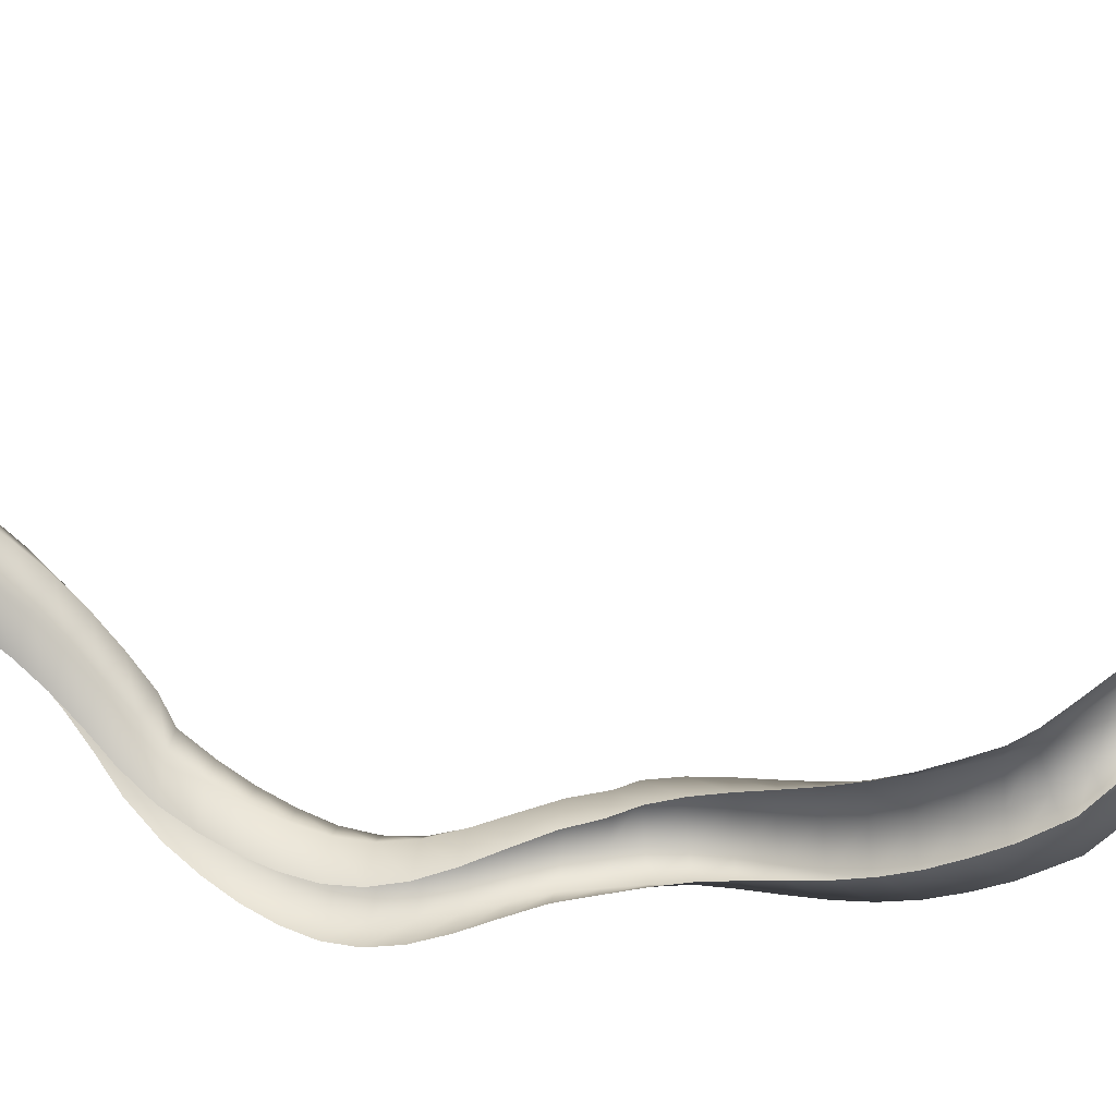
<metadata>
{"format":"obj","ext":"obj","renderer":"f3d","projection":"perspective","resolution":1024,"background":"white","views":[{"elev":-8.5,"azim":87.7,"up":"+Z"}]}
</metadata>
<code>
g Eff_Model_Player_M_Skill03_003
v 0.0001939 -0.006894 0.0005859
v -0.004395 -0.003868 -0.01076
v 0.001483 -0.007414 0.0002805
v 0.004137 -0.007398 -0.01296
v -5.874e-05 0.0044 -0.0223
v 0.002694 -0.007169 0.000944
v 0.01163 9.846e-06 -0.0251
v 0.007864 0.0174 -0.03839
v 0.01206 -0.005809 -0.008624
v 0.002868 -0.006331 0.002079
v 0.02315 0.01248 -0.0413
v 0.01585 0.03451 -0.05605
v 0.02166 0.002443 -0.01913
v 0.01305 -0.0002714 -0.001046
v 0.001904 -0.005553 0.002812
v 0.0338 0.02937 -0.05775
v 0.02191 0.05062 -0.06805
v 0.03564 0.01653 -0.03385
v 0.02196 0.00977 -0.009127
v 0.006515 0.004918 0.003872
v 0.000514 -0.005433 0.002569
v -0.002517 0.005782 0.002361
v 0.01253 0.01631 -0.002883
v 0.0008441 0.01716 -0.005046
v 0.04122 0.04625 -0.06826
v 0.0292 0.06397 -0.07571
v 0.04741 0.03512 -0.0482
v 0.03453 0.02592 -0.02111
v 0.02129 0.03369 -0.0138
v 0.00663 0.03412 -0.01717
v 0.04882 0.06063 -0.07452
v 0.03963 0.07703 -0.0829
v 0.05378 0.0526 -0.05644
v 0.04496 0.04626 -0.03372
v 0.02875 0.05473 -0.02646
v 0.01192 0.05429 -0.03154
v 0.05941 0.07473 -0.08034
v 0.05342 0.09026 -0.08898
v 0.05992 0.06772 -0.06215
v 0.04989 0.06465 -0.04184
v 0.03229 0.07316 -0.03573
v 0.01496 0.07171 -0.04254
v 0.0732 0.08899 -0.08511
v 0.06983 0.1042 -0.09338
v 0.06899 0.08246 -0.06755
v 0.05434 0.07972 -0.04806
v 0.03604 0.08743 -0.04316
v 0.01925 0.08498 -0.05111
v 0.08945 0.104 -0.0883
v 0.08717 0.1195 -0.09595
v 0.08132 0.09726 -0.07201
v 0.06172 0.09433 -0.0541
v 0.04281 0.1012 -0.05044
v 0.0267 0.09777 -0.05944
v 0.1065 0.1201 -0.08975
v 0.1029 0.1361 -0.09713
v 0.09621 0.1127 -0.07497
v 0.07242 0.1089 -0.05932
v 0.05294 0.1149 -0.05693
v 0.03763 0.1106 -0.06685
v 0.1218 0.1377 -0.0899
v 0.1145 0.1539 -0.09806
v 0.112 0.1293 -0.07619
v 0.08581 0.124 -0.06312
v 0.06583 0.129 -0.06203
v 0.0514 0.1239 -0.07276
v 0.1326 0.1563 -0.08987
v 0.1214 0.172 -0.09965
v 0.1262 0.1473 -0.07606
v 0.1003 0.1402 -0.06522
v 0.0799 0.1443 -0.06549
v 0.06642 0.1384 -0.07689
v 0.1387 0.1754 -0.09047
v 0.1228 0.1887 -0.1001
v 0.136 0.1664 -0.07568
v 0.1133 0.1577 -0.06599
v 0.0927 0.1608 -0.06763
v 0.08022 0.1543 -0.07962
v 0.1386 0.1913 -0.08883
v 0.1194 0.2064 -0.1018
v 0.141 0.1861 -0.07594
v 0.1222 0.1764 -0.06646
v 0.1016 0.1784 -0.06945
v 0.09018 0.1712 -0.08203
v 0.1339 0.2097 -0.08941
v 0.1124 0.2232 -0.1068
v 0.139 0.1986 -0.0718
v 0.1263 0.1955 -0.06758
v 0.106 0.1965 -0.07183
v 0.09577 0.1885 -0.08506
v 0.1253 0.2272 -0.09334
v 0.1033 0.2389 -0.1149
v 0.1329 0.2174 -0.07214
v 0.1232 0.2049 -0.06281
v 0.1034 0.2054 -0.0685
v 0.09511 0.1998 -0.08425
v 0.1147 0.2435 -0.1005
v 0.09408 0.2536 -0.1252
v 0.1228 0.2351 -0.07603
v 0.1163 0.2233 -0.06421
v 0.09733 0.2231 -0.0711
v 0.09061 0.2169 -0.08764
v 0.104 0.2588 -0.1099
v 0.08662 0.268 -0.1356
v 0.1106 0.2516 -0.08338
v 0.1056 0.2406 -0.06922
v 0.08757 0.2398 -0.07719
v 0.08256 0.233 -0.09444
v 0.09506 0.2738 -0.1197
v 0.08153 0.2826 -0.1449
v 0.0982 0.267 -0.09324
v 0.09283 0.2566 -0.07778
v 0.07573 0.2552 -0.08674
v 0.07253 0.2479 -0.1045
v 0.08871 0.2887 -0.1284
v 0.07705 0.2965 -0.1553
v 0.08778 0.2818 -0.1036
v 0.07995 0.2715 -0.08895
v 0.0638 0.2695 -0.09887
v 0.06243 0.2618 -0.117
v 0.08293 0.3031 -0.1384
v 0.07327 0.3097 -0.167
v 0.08004 0.2967 -0.1132
v 0.06911 0.2858 -0.1008
v 0.05385 0.2832 -0.1117
v 0.05418 0.2752 -0.1299
v 0.07781 0.3167 -0.1497
v 0.07049 0.3223 -0.18
v 0.07295 0.3108 -0.124
v 0.06106 0.3 -0.1118
v 0.04666 0.2967 -0.1239
v 0.04848 0.2886 -0.1419
v 0.07362 0.3296 -0.1624
v 0.06901 0.3343 -0.1937
v 0.0666 0.3242 -0.1364
v 0.05382 0.3135 -0.1242
v 0.04038 0.3096 -0.1374
v 0.04364 0.3014 -0.155
v 0.07069 0.3419 -0.1759
v 0.06934 0.3492 -0.2078
v 0.06127 0.3368 -0.1501
v 0.04745 0.3261 -0.1381
v 0.03508 0.3216 -0.1523
v 0.03978 0.3134 -0.1695
v 0.06894 0.3525 -0.1886
v 0.07068 0.3639 -0.2178
v 0.05728 0.3487 -0.1648
v 0.04224 0.3381 -0.1533
v 0.03106 0.333 -0.1684
v 0.03715 0.3248 -0.185
v 0.06874 0.3673 -0.1987
v 0.07348 0.3787 -0.2261
v 0.05416 0.3556 -0.1777
v 0.03849 0.3494 -0.1693
v 0.02861 0.3437 -0.1852
v 0.03607 0.3356 -0.2013
v 0.07 0.3822 -0.2073
v 0.0774 0.3937 -0.2327
v 0.05309 0.3703 -0.1891
v 0.03581 0.3563 -0.1838
v 0.02781 0.3541 -0.2015
v 0.03716 0.3504 -0.2182
v 0.07239 0.3973 -0.2142
v 0.08213 0.4089 -0.2374
v 0.05354 0.3851 -0.199
v 0.03523 0.3707 -0.1965
v 0.0287 0.3682 -0.2148
v 0.03936 0.3646 -0.2306
v 0.07558 0.4126 -0.2195
v 0.08687 0.4247 -0.239
v 0.05514 0.4001 -0.2072
v 0.03624 0.3852 -0.2076
v 0.03123 0.3825 -0.2262
v 0.04314 0.3789 -0.2411
v 0.07885 0.4284 -0.2219
v 0.09068 0.4412 -0.2371
v 0.05751 0.4152 -0.2138
v 0.0384 0.4 -0.2169
v 0.03494 0.3971 -0.2356
v 0.04809 0.3935 -0.2496
v 0.08127 0.4449 -0.2209
v 0.09274 0.4584 -0.2321
v 0.05996 0.4309 -0.2176
v 0.04126 0.4149 -0.2243
v 0.03934 0.4119 -0.2429
v 0.05373 0.4084 -0.2558
v 0.08206 0.462 -0.217
v 0.09267 0.4762 -0.2253
v 0.0616 0.4472 -0.218
v 0.04411 0.4304 -0.2286
v 0.0437 0.4273 -0.247
v 0.05927 0.4239 -0.2586
v 0.08085 0.4797 -0.2113
v 0.09084 0.4941 -0.2185
v 0.06169 0.4642 -0.2155
v 0.04611 0.4466 -0.2296
v 0.04714 0.4434 -0.2475
v 0.06381 0.4401 -0.2578
v 0.07799 0.4975 -0.2056
v 0.08857 0.5117 -0.2138
v 0.05993 0.4816 -0.2113
v 0.04656 0.4634 -0.2277
v 0.04895 0.4602 -0.245
v 0.06661 0.457 -0.2539
v 0.07479 0.515 -0.2021
v 0.08693 0.5252 -0.2088
v 0.05673 0.4992 -0.2071
v 0.04526 0.4807 -0.2242
v 0.04895 0.4775 -0.2409
v 0.06743 0.4745 -0.2483
v 0.07196 0.525 -0.1982
v 0.08776 0.5412 -0.2059
v 0.05349 0.5164 -0.2053
v 0.04271 0.4981 -0.2209
v 0.04767 0.4948 -0.237
v 0.06681 0.492 -0.2429
v 0.07192 0.5412 -0.1968
v 0.09111 0.5573 -0.2046
v 0.05088 0.5264 -0.2031
v 0.04043 0.515 -0.22
v 0.04667 0.5117 -0.2355
v 0.06625 0.5092 -0.2399
v 0.07451 0.5574 -0.1972
v 0.09677 0.5732 -0.2042
v 0.05117 0.5427 -0.2035
v 0.03925 0.5284 -0.219
v 0.047 0.5293 -0.234
v 0.0671 0.5286 -0.2368
v 0.07959 0.5735 -0.1986
v 0.1042 0.5891 -0.2038
v 0.05423 0.5591 -0.2058
v 0.04063 0.5447 -0.2201
v 0.0493 0.5455 -0.2343
v 0.06979 0.5447 -0.2352
v 0.08664 0.5896 -0.2
v 0.1125 0.6048 -0.2026
v 0.05992 0.5754 -0.209
v 0.04475 0.5611 -0.2231
v 0.05414 0.5617 -0.2362
v 0.07493 0.5607 -0.2351
v 0.09475 0.6055 -0.2006
v 0.1205 0.6205 -0.2002
v 0.06775 0.5915 -0.2121
v 0.05153 0.5773 -0.227
v 0.06151 0.5779 -0.239
v 0.08243 0.5766 -0.2358
v 0.1027 0.6213 -0.1997
v 0.1267 0.6361 -0.1963
v 0.07681 0.6075 -0.2143
v 0.06053 0.5935 -0.2307
v 0.07102 0.5939 -0.2416
v 0.09185 0.5925 -0.2364
v 0.1089 0.637 -0.1971
v 0.1328 0.6516 -0.192
v 0.08582 0.6234 -0.2148
v 0.0709 0.6095 -0.2334
v 0.08191 0.6098 -0.2433
v 0.1024 0.6082 -0.2361
v 0.115 0.6527 -0.194
v 0.1385 0.663 -0.1862
v 0.09324 0.6392 -0.2136
v 0.08141 0.6253 -0.2344
v 0.09304 0.6255 -0.2434
v 0.1129 0.6237 -0.2344
v 0.1206 0.6641 -0.1893
v 0.1418 0.6766 -0.1765
v 0.1009 0.6549 -0.2113
v 0.09054 0.641 -0.2334
v 0.103 0.6411 -0.2414
v 0.122 0.6392 -0.231
v 0.1238 0.6781 -0.1804
v 0.1417 0.6901 -0.1663
v 0.1084 0.6705 -0.2062
v 0.1003 0.6566 -0.2312
v 0.1139 0.6565 -0.2384
v 0.1319 0.6546 -0.2268
v 0.1236 0.6919 -0.1713
v 0.1373 0.7037 -0.1565
v 0.1136 0.6845 -0.1976
v 0.1107 0.6774 -0.2246
v 0.1256 0.6796 -0.2302
v 0.1424 0.6751 -0.2183
v 0.1191 0.7059 -0.1625
v 0.1282 0.7178 -0.1478
v 0.1153 0.6984 -0.1884
v 0.1186 0.6912 -0.2153
v 0.135 0.6929 -0.2199
v 0.1506 0.6882 -0.2074
v 0.1101 0.7205 -0.1549
v 0.1149 0.7326 -0.1411
v 0.1127 0.7123 -0.1794
v 0.1232 0.7046 -0.205
v 0.1409 0.7059 -0.2085
v 0.1554 0.701 -0.1954
v 0.09701 0.7357 -0.1494
v 0.09827 0.7484 -0.1368
v 0.1055 0.7267 -0.1716
v 0.1231 0.718 -0.1947
v 0.1421 0.7187 -0.1968
v 0.1555 0.7137 -0.1833
v 0.08105 0.752 -0.1463
v 0.08226 0.7649 -0.1343
v 0.09399 0.7419 -0.1659
v 0.1181 0.7318 -0.1854
v 0.138 0.732 -0.186
v 0.1502 0.7268 -0.1721
v 0.06598 0.769 -0.145
v 0.06817 0.7818 -0.133
v 0.07941 0.7582 -0.1629
v 0.1083 0.7465 -0.1783
v 0.1287 0.746 -0.1772
v 0.1398 0.7406 -0.1628
v 0.05308 0.7864 -0.145
v 0.0555 0.7895 -0.134
v 0.06575 0.7752 -0.1618
v 0.09476 0.7623 -0.1741
v 0.1152 0.7612 -0.1714
v 0.1251 0.7556 -0.1565
v 0.04172 0.7975 -0.1455
v 0.04417 0.8061 -0.1299
v 0.05432 0.7927 -0.162
v 0.08187 0.779 -0.172
v 0.1019 0.7773 -0.1678
v 0.1105 0.7714 -0.1521
v 0.03188 0.8149 -0.1422
v 0.03444 0.8235 -0.1265
v 0.04433 0.8087 -0.1599
v 0.07108 0.7961 -0.1712
v 0.0904 0.7939 -0.1656
v 0.09747 0.7877 -0.1491
v 0.0237 0.8328 -0.1395
v 0.02613 0.8416 -0.1239
v 0.036 0.8262 -0.1566
v 0.06154 0.8147 -0.1664
v 0.08 0.8111 -0.1602
v 0.08557 0.8001 -0.1454
v 0.01691 0.8515 -0.1374
v 0.01906 0.8607 -0.1225
v 0.02931 0.8442 -0.1538
v 0.05366 0.8316 -0.1622
v 0.07115 0.8272 -0.1551
v 0.07501 0.8157 -0.1399
v 0.01127 0.8709 -0.1364
v 0.01346 0.8808 -0.1222
v 0.024 0.8628 -0.1516
v 0.04737 0.849 -0.1586
v 0.06383 0.8438 -0.1506
v 0.06597 0.832 -0.1351
v 0.006954 0.8913 -0.1364
v 0.01169 0.8989 -0.1192
v 0.0198 0.8822 -0.1503
v 0.04241 0.867 -0.1556
v 0.05784 0.8611 -0.1468
v 0.05827 0.849 -0.1311
v 0.006461 0.9098 -0.1336
v 0.01306 0.9144 -0.1125
v 0.01686 0.9023 -0.1499
v 0.03851 0.8857 -0.1534
v 0.05293 0.8791 -0.1438
v 0.05176 0.867 -0.1282
v 0.009186 0.9254 -0.127
v 0.01476 0.929 -0.09382
v 0.01773 0.9205 -0.1467
v 0.03584 0.9051 -0.1521
v 0.04925 0.8978 -0.1416
v 0.04664 0.8857 -0.1262
v 0.01186 0.9442 -0.1044
v 0.01731 0.9353 -0.07812
v 0.02179 0.9357 -0.1394
v 0.03689 0.9225 -0.1478
v 0.04923 0.9144 -0.1365
v 0.04522 0.9025 -0.1213
v 0.01592 0.9508 -0.08866
v 0.01926 0.9401 -0.06147
v 0.0253 0.9577 -0.1119
v 0.04107 0.9368 -0.1395
v 0.05223 0.9281 -0.1274
v 0.0468 0.9164 -0.1126
v 0.01944 0.9557 -0.07194
v 0.02005 0.9451 -0.04508
v 0.03058 0.9634 -0.09538
v 0.04453 0.9586 -0.1102
v 0.0548 0.9463 -0.1007
v 0.04841 0.9306 -0.09089
v 0.02183 0.9608 -0.0554
v 0.0198 0.9523 -0.0303
v 0.0352 0.9673 -0.0778
v 0.04975 0.9631 -0.0929
v 0.05873 0.9501 -0.0831
v 0.05086 0.9348 -0.07374
v 0.02317 0.9679 -0.0404
v 0.01932 0.9629 -0.01783
v 0.03855 0.9711 -0.06035
v 0.0542 0.9657 -0.07451
v 0.06182 0.9521 -0.0645
v 0.05248 0.9373 -0.05565
v 0.02419 0.9784 -0.02763
v 0.01867 0.9723 -0.004588
v 0.04071 0.977 -0.04442
v 0.05726 0.9683 -0.05625
v 0.0635 0.9542 -0.0461
v 0.05272 0.94 -0.03782
v 0.02506 0.9876 -0.01402
v 0.02708 0.9855 0.01588
v 0.04243 0.9862 -0.03074
v 0.05899 0.9729 -0.03954
v 0.06382 0.9585 -0.02931
v 0.0517 0.9449 -0.02165
v 0.03114 0.9939 0.01076
v 0.03795 0.9921 0.02363
v 0.03848 0.9931 0.02297
v 0.04388 0.9941 -0.01618
v 0.06018 0.9809 -0.02512
v 0.06357 0.9661 -0.01484
v 0.05024 0.9534 -0.007866
v 0.0418 0.997 0.009862
v 0.03985 0.9935 0.02287
v 0.06103 0.9877 -0.009893
v 0.06297 0.9726 0.000327
v 0.04848 0.9607 0.006584
v 0.05116 0.9932 0.01358
v 0.04106 0.9931 0.02333
v 0.05173 0.9849 0.01919
v 0.04333 0.9786 0.02241
v 0.04114 0.992 0.02403
v 0.04005 0.9912 0.02445
g Eff_Model_Player_M_Skill03_003_0
f 3 2 1
f 2 3 4
f 4 5 2
f 6 4 3
f 5 4 7
f 7 8 5
f 4 6 9
f 9 7 4
f 10 9 6
f 8 7 11
f 11 12 8
f 7 9 13
f 13 11 7
f 9 10 14
f 14 13 9
f 15 14 10
f 12 11 16
f 16 17 12
f 11 13 18
f 18 16 11
f 13 14 19
f 19 18 13
f 14 15 20
f 20 19 14
f 21 20 15
f 20 21 22
f 22 23 20
f 19 20 23
f 23 22 24
f 17 16 25
f 25 26 17
f 16 18 27
f 27 25 16
f 18 19 28
f 23 28 19
f 28 27 18
f 24 29 23
f 28 23 29
f 29 24 30
f 26 25 31
f 31 32 26
f 25 27 33
f 33 31 25
f 27 28 34
f 29 34 28
f 34 33 27
f 30 35 29
f 34 29 35
f 35 30 36
f 32 31 37
f 37 38 32
f 31 33 39
f 39 37 31
f 33 34 40
f 35 40 34
f 40 39 33
f 36 41 35
f 40 35 41
f 41 36 42
f 38 37 43
f 43 44 38
f 37 39 45
f 45 43 37
f 39 40 46
f 41 46 40
f 46 45 39
f 42 47 41
f 46 41 47
f 47 42 48
f 44 43 49
f 49 50 44
f 43 45 51
f 51 49 43
f 45 46 52
f 47 52 46
f 52 51 45
f 48 53 47
f 52 47 53
f 53 48 54
f 50 49 55
f 55 56 50
f 49 51 57
f 57 55 49
f 51 52 58
f 53 58 52
f 58 57 51
f 54 59 53
f 58 53 59
f 59 54 60
f 56 55 61
f 61 62 56
f 55 57 63
f 63 61 55
f 57 58 64
f 59 64 58
f 64 63 57
f 60 65 59
f 64 59 65
f 65 60 66
f 62 61 67
f 67 68 62
f 61 63 69
f 69 67 61
f 63 64 70
f 65 70 64
f 70 69 63
f 66 71 65
f 70 65 71
f 71 66 72
f 68 67 73
f 73 74 68
f 67 69 75
f 75 73 67
f 69 70 76
f 71 76 70
f 76 75 69
f 72 77 71
f 76 71 77
f 77 72 78
f 74 73 79
f 79 80 74
f 73 75 81
f 81 79 73
f 75 76 82
f 77 82 76
f 82 81 75
f 78 83 77
f 82 77 83
f 83 78 84
f 80 79 85
f 85 86 80
f 79 81 87
f 87 85 79
f 81 82 88
f 83 88 82
f 88 87 81
f 84 89 83
f 88 83 89
f 89 84 90
f 86 85 91
f 91 92 86
f 85 87 93
f 93 91 85
f 87 88 94
f 89 94 88
f 94 93 87
f 90 95 89
f 94 89 95
f 95 90 96
f 92 91 97
f 97 98 92
f 91 93 99
f 99 97 91
f 93 94 100
f 95 100 94
f 100 99 93
f 96 101 95
f 100 95 101
f 101 96 102
f 98 97 103
f 103 104 98
f 97 99 105
f 105 103 97
f 99 100 106
f 101 106 100
f 106 105 99
f 102 107 101
f 106 101 107
f 107 102 108
f 104 103 109
f 109 110 104
f 103 105 111
f 111 109 103
f 105 106 112
f 107 112 106
f 112 111 105
f 108 113 107
f 112 107 113
f 113 108 114
f 110 109 115
f 115 116 110
f 109 111 117
f 117 115 109
f 111 112 118
f 113 118 112
f 118 117 111
f 114 119 113
f 118 113 119
f 119 114 120
f 116 115 121
f 121 122 116
f 115 117 123
f 123 121 115
f 117 118 124
f 119 124 118
f 124 123 117
f 120 125 119
f 124 119 125
f 125 120 126
f 122 121 127
f 127 128 122
f 121 123 129
f 129 127 121
f 123 124 130
f 125 130 124
f 130 129 123
f 126 131 125
f 130 125 131
f 131 126 132
f 128 127 133
f 133 134 128
f 127 129 135
f 135 133 127
f 129 130 136
f 131 136 130
f 136 135 129
f 132 137 131
f 136 131 137
f 137 132 138
f 134 133 139
f 139 140 134
f 133 135 141
f 141 139 133
f 135 136 142
f 137 142 136
f 142 141 135
f 138 143 137
f 142 137 143
f 143 138 144
f 140 139 145
f 145 146 140
f 139 141 147
f 147 145 139
f 141 142 148
f 143 148 142
f 148 147 141
f 144 149 143
f 148 143 149
f 149 144 150
f 146 145 151
f 151 152 146
f 145 147 153
f 153 151 145
f 147 148 154
f 149 154 148
f 154 153 147
f 150 155 149
f 154 149 155
f 155 150 156
f 152 151 157
f 157 158 152
f 151 153 159
f 159 157 151
f 153 154 160
f 155 160 154
f 160 159 153
f 156 161 155
f 160 155 161
f 161 156 162
f 158 157 163
f 163 164 158
f 157 159 165
f 165 163 157
f 159 160 166
f 161 166 160
f 166 165 159
f 162 167 161
f 166 161 167
f 167 162 168
f 164 163 169
f 169 170 164
f 163 165 171
f 171 169 163
f 165 166 172
f 167 172 166
f 172 171 165
f 168 173 167
f 172 167 173
f 173 168 174
f 170 169 175
f 175 176 170
f 169 171 177
f 177 175 169
f 171 172 178
f 173 178 172
f 178 177 171
f 174 179 173
f 178 173 179
f 179 174 180
f 176 175 181
f 181 182 176
f 175 177 183
f 183 181 175
f 177 178 184
f 179 184 178
f 184 183 177
f 180 185 179
f 184 179 185
f 185 180 186
f 182 181 187
f 187 188 182
f 181 183 189
f 189 187 181
f 183 184 190
f 185 190 184
f 190 189 183
f 186 191 185
f 190 185 191
f 191 186 192
f 188 187 193
f 193 194 188
f 187 189 195
f 195 193 187
f 189 190 196
f 191 196 190
f 196 195 189
f 192 197 191
f 196 191 197
f 197 192 198
f 194 193 199
f 199 200 194
f 193 195 201
f 201 199 193
f 195 196 202
f 197 202 196
f 202 201 195
f 198 203 197
f 202 197 203
f 203 198 204
f 200 199 205
f 205 206 200
f 199 201 207
f 207 205 199
f 201 202 208
f 203 208 202
f 208 207 201
f 204 209 203
f 208 203 209
f 209 204 210
f 206 205 211
f 211 212 206
f 205 207 213
f 213 211 205
f 207 208 214
f 209 214 208
f 214 213 207
f 210 215 209
f 214 209 215
f 215 210 216
f 212 211 217
f 217 218 212
f 211 213 219
f 219 217 211
f 213 214 220
f 215 220 214
f 220 219 213
f 216 221 215
f 220 215 221
f 221 216 222
f 218 217 223
f 223 224 218
f 217 219 225
f 225 223 217
f 219 220 226
f 221 226 220
f 226 225 219
f 222 227 221
f 226 221 227
f 227 222 228
f 224 223 229
f 229 230 224
f 223 225 231
f 231 229 223
f 225 226 232
f 227 232 226
f 232 231 225
f 228 233 227
f 232 227 233
f 233 228 234
f 230 229 235
f 235 236 230
f 229 231 237
f 237 235 229
f 231 232 238
f 233 238 232
f 238 237 231
f 234 239 233
f 238 233 239
f 239 234 240
f 236 235 241
f 241 242 236
f 235 237 243
f 243 241 235
f 237 238 244
f 239 244 238
f 244 243 237
f 240 245 239
f 244 239 245
f 245 240 246
f 242 241 247
f 247 248 242
f 241 243 249
f 249 247 241
f 243 244 250
f 245 250 244
f 250 249 243
f 246 251 245
f 250 245 251
f 251 246 252
f 248 247 253
f 253 254 248
f 247 249 255
f 255 253 247
f 249 250 256
f 251 256 250
f 256 255 249
f 252 257 251
f 256 251 257
f 257 252 258
f 254 253 259
f 259 260 254
f 253 255 261
f 261 259 253
f 255 256 262
f 257 262 256
f 262 261 255
f 258 263 257
f 262 257 263
f 263 258 264
f 260 259 265
f 265 266 260
f 259 261 267
f 267 265 259
f 261 262 268
f 263 268 262
f 268 267 261
f 264 269 263
f 268 263 269
f 269 264 270
f 266 265 271
f 271 272 266
f 265 267 273
f 273 271 265
f 267 268 274
f 269 274 268
f 274 273 267
f 270 275 269
f 274 269 275
f 275 270 276
f 272 271 277
f 277 278 272
f 271 273 279
f 279 277 271
f 273 274 280
f 275 280 274
f 280 279 273
f 276 281 275
f 280 275 281
f 281 276 282
f 278 277 283
f 283 284 278
f 277 279 285
f 285 283 277
f 279 280 286
f 281 286 280
f 286 285 279
f 282 287 281
f 286 281 287
f 287 282 288
f 284 283 289
f 289 290 284
f 283 285 291
f 291 289 283
f 285 286 292
f 287 292 286
f 292 291 285
f 288 293 287
f 292 287 293
f 293 288 294
f 290 289 295
f 295 296 290
f 289 291 297
f 297 295 289
f 291 292 298
f 293 298 292
f 298 297 291
f 294 299 293
f 298 293 299
f 299 294 300
f 296 295 301
f 301 302 296
f 295 297 303
f 303 301 295
f 297 298 304
f 299 304 298
f 304 303 297
f 300 305 299
f 304 299 305
f 305 300 306
f 302 301 307
f 307 308 302
f 301 303 309
f 309 307 301
f 303 304 310
f 305 310 304
f 310 309 303
f 306 311 305
f 310 305 311
f 311 306 312
f 308 307 313
f 313 314 308
f 307 309 315
f 315 313 307
f 309 310 316
f 311 316 310
f 316 315 309
f 312 317 311
f 316 311 317
f 317 312 318
f 314 313 319
f 319 320 314
f 313 315 321
f 321 319 313
f 315 316 322
f 317 322 316
f 322 321 315
f 318 323 317
f 322 317 323
f 323 318 324
f 320 319 325
f 325 326 320
f 319 321 327
f 327 325 319
f 321 322 328
f 323 328 322
f 328 327 321
f 324 329 323
f 328 323 329
f 329 324 330
f 326 325 331
f 331 332 326
f 325 327 333
f 333 331 325
f 327 328 334
f 329 334 328
f 334 333 327
f 330 335 329
f 334 329 335
f 335 330 336
f 332 331 337
f 337 338 332
f 331 333 339
f 339 337 331
f 333 334 340
f 335 340 334
f 340 339 333
f 336 341 335
f 340 335 341
f 341 336 342
f 338 337 343
f 343 344 338
f 337 339 345
f 345 343 337
f 339 340 346
f 341 346 340
f 346 345 339
f 342 347 341
f 346 341 347
f 347 342 348
f 344 343 349
f 349 350 344
f 343 345 351
f 351 349 343
f 345 346 352
f 347 352 346
f 352 351 345
f 348 353 347
f 352 347 353
f 353 348 354
f 350 349 355
f 355 356 350
f 349 351 357
f 357 355 349
f 351 352 358
f 353 358 352
f 358 357 351
f 354 359 353
f 358 353 359
f 359 354 360
f 356 355 361
f 361 362 356
f 355 357 363
f 363 361 355
f 357 358 364
f 359 364 358
f 364 363 357
f 360 365 359
f 364 359 365
f 365 360 366
f 362 361 367
f 367 368 362
f 361 363 369
f 369 367 361
f 363 364 370
f 365 370 364
f 370 369 363
f 366 371 365
f 370 365 371
f 371 366 372
f 368 367 373
f 373 374 368
f 367 369 375
f 375 373 367
f 369 370 376
f 371 376 370
f 376 375 369
f 372 377 371
f 376 371 377
f 377 372 378
f 374 373 379
f 379 380 374
f 373 375 381
f 381 379 373
f 375 376 382
f 377 382 376
f 382 381 375
f 378 383 377
f 382 377 383
f 383 378 384
f 380 379 385
f 385 386 380
f 379 381 387
f 387 385 379
f 381 382 388
f 383 388 382
f 388 387 381
f 384 389 383
f 388 383 389
f 389 384 390
f 386 385 391
f 391 392 386
f 385 387 393
f 393 391 385
f 387 388 394
f 389 394 388
f 394 393 387
f 390 395 389
f 394 389 395
f 395 390 396
f 392 391 397
f 397 398 392
f 391 393 399
f 399 397 391
f 393 394 400
f 395 400 394
f 400 399 393
f 396 401 395
f 400 395 401
f 401 396 402
f 398 397 403
f 403 404 398
f 397 399 405
f 405 403 397
f 399 400 406
f 401 406 400
f 406 405 399
f 402 407 401
f 406 401 407
f 407 402 408
f 404 403 409
f 409 410 404
f 410 409 411
f 403 405 412
f 412 409 403
f 405 406 413
f 407 413 406
f 413 412 405
f 408 414 407
f 413 407 414
f 414 408 415
f 416 411 409
f 409 412 416
f 411 416 417
f 412 413 418
f 414 418 413
f 418 416 412
f 415 419 414
f 418 414 419
f 419 415 420
f 421 417 416
f 416 418 421
f 419 421 418
f 417 421 422
f 420 423 419
f 421 419 423
f 423 422 421
f 423 420 424
f 422 423 425
f 424 425 423
f 425 424 426

</code>
